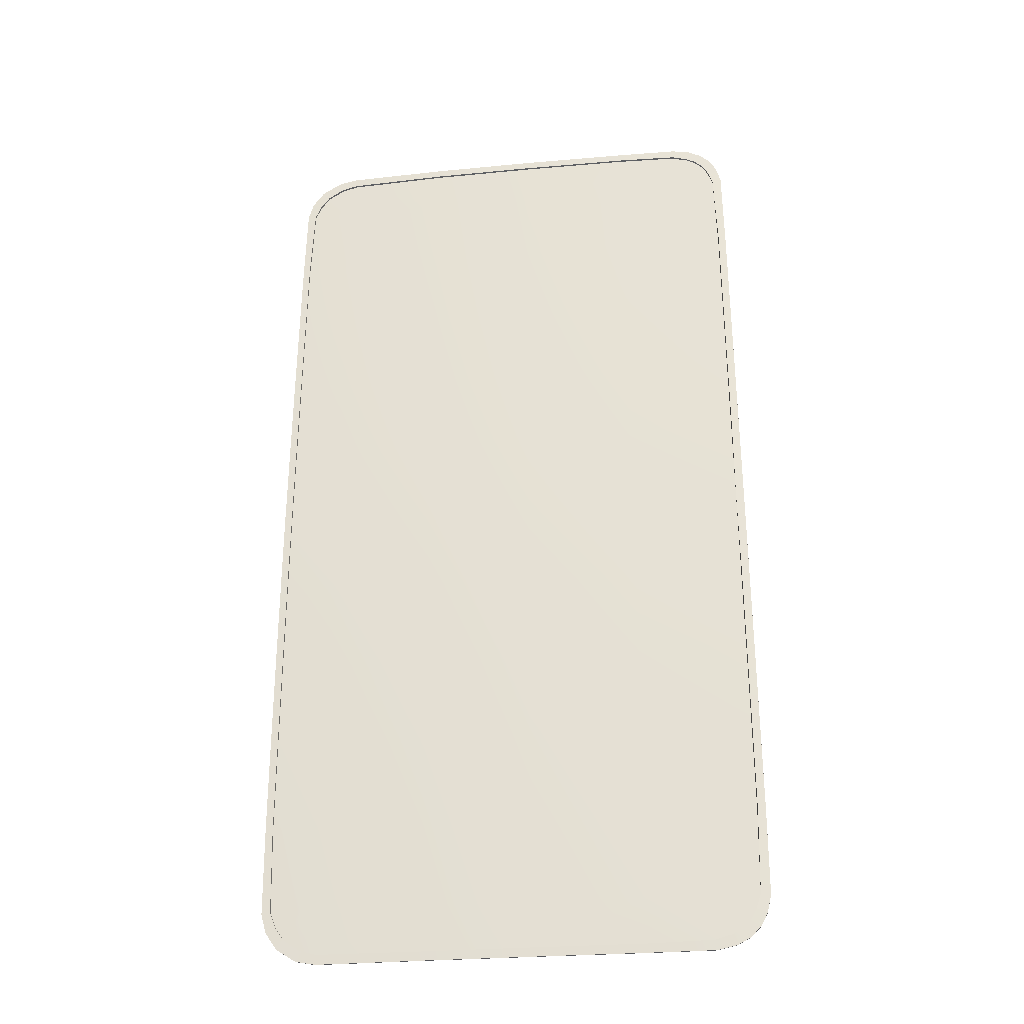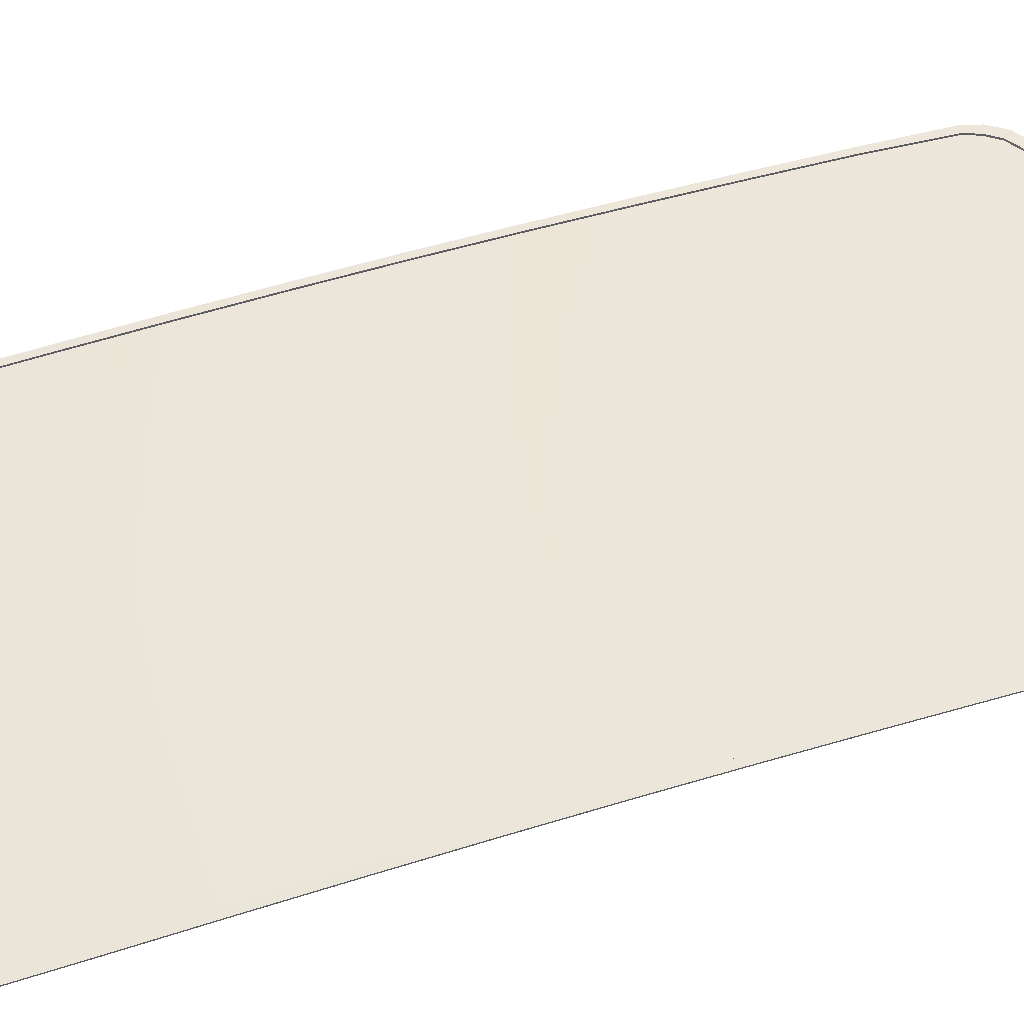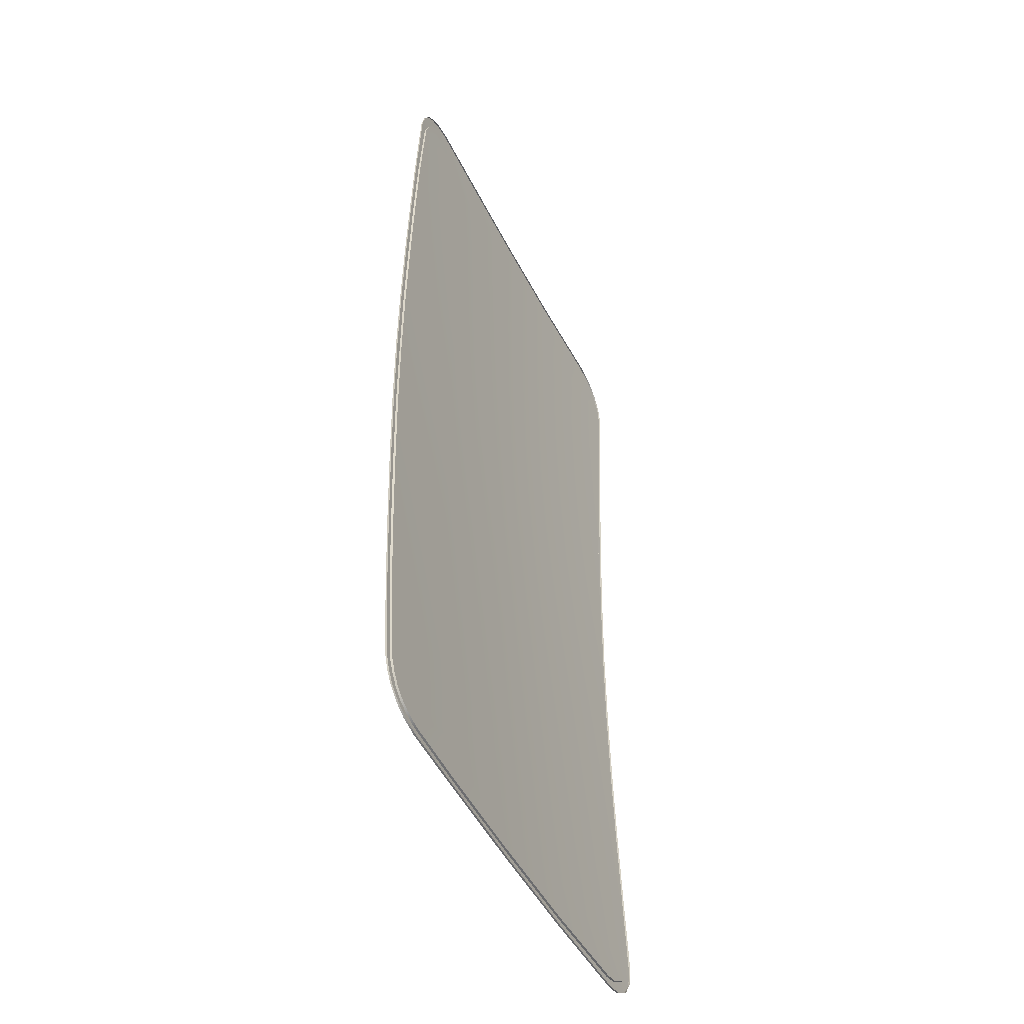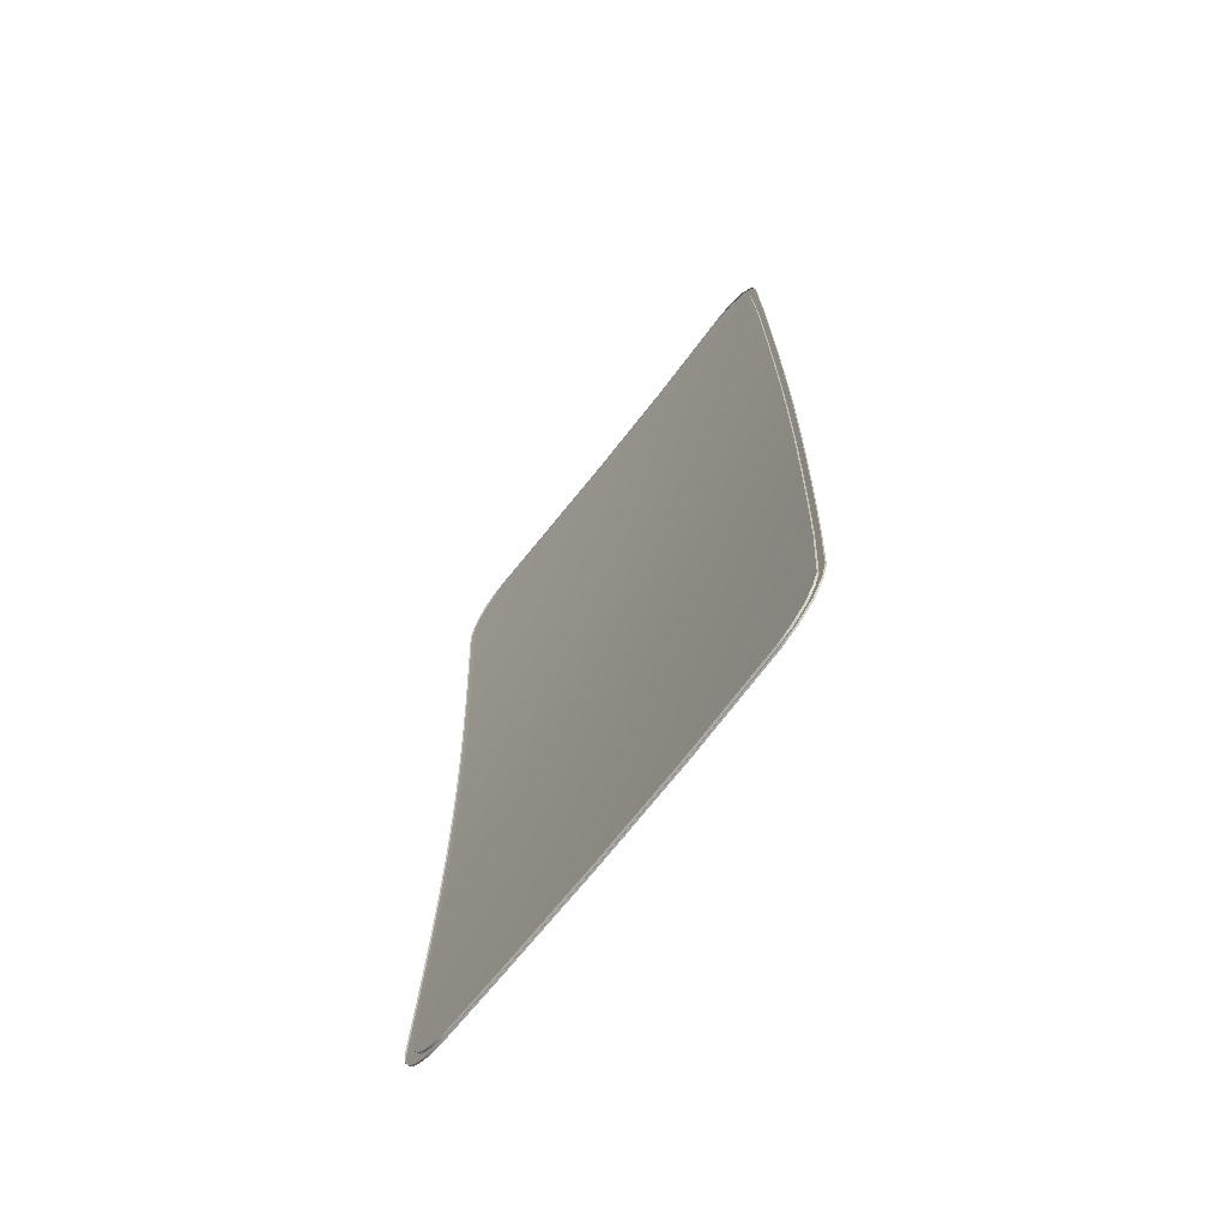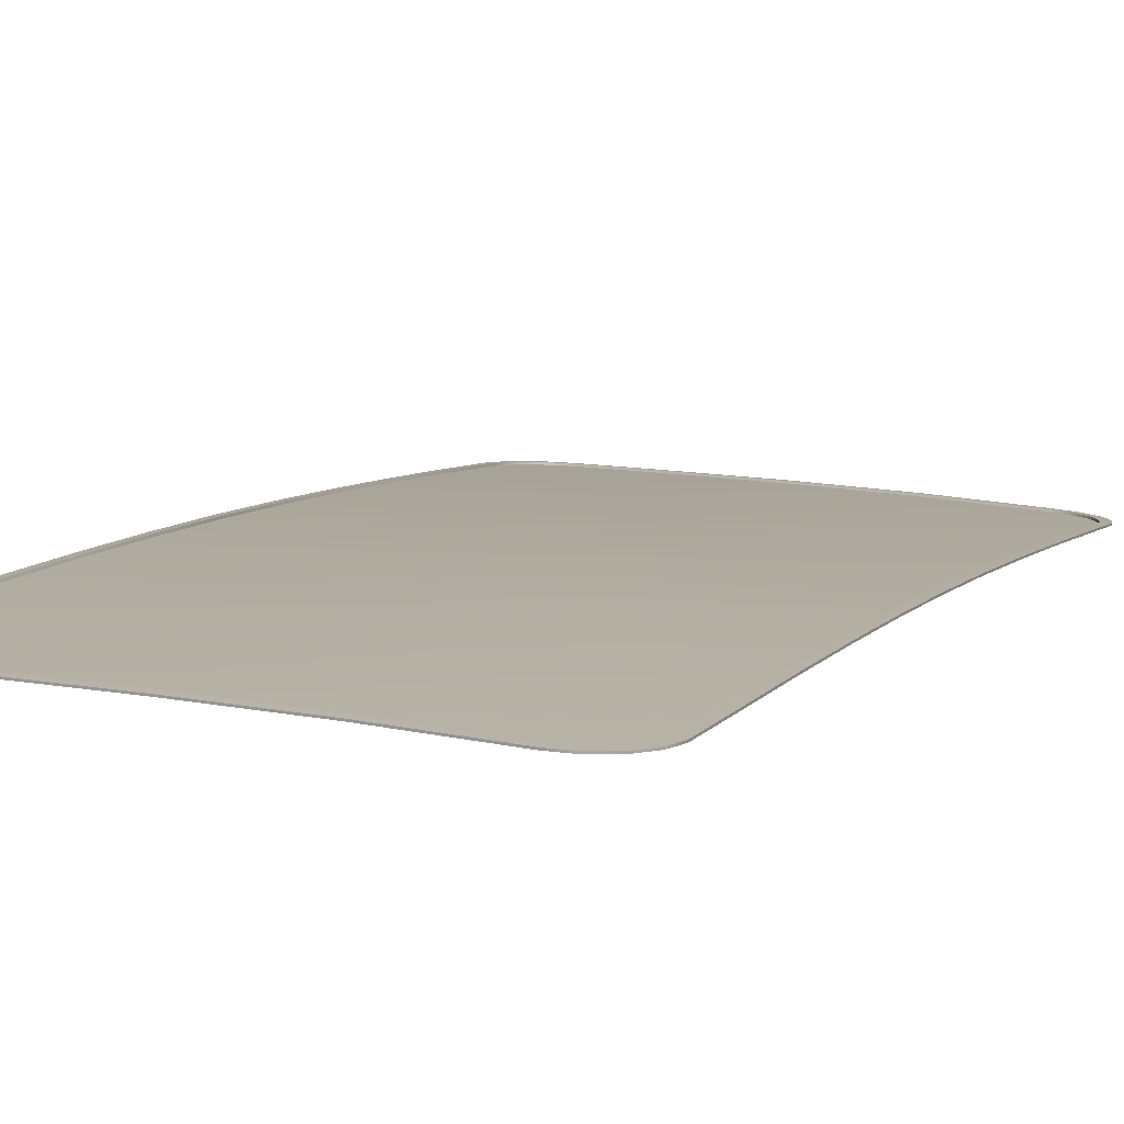
<metadata>
{"format":"obj","ext":"obj","renderer":"f3d","projection":"perspective","resolution":1024,"background":"white","views":[{"elev":-31.2,"azim":-175.1,"up":"+Z"},{"elev":55.3,"azim":-107.9,"up":"+Y"},{"elev":-49.6,"azim":-66.1,"up":"+Z"},{"elev":-69.7,"azim":49.5,"up":"+Z"},{"elev":8.1,"azim":22.5,"up":"+Y"}]}
</metadata>
<code>
v  9.534 76.61 -6.634
v  5.789 76.89 -6.633
v  9.534 76.65 -0
v  5.789 76.93 -0
v  5.79 76.77 -13.27
v  9.534 76.49 -13.27
v  5.79 76.59 -19.9
v  9.534 76.3 -19.9
v  -26.62 78.25 -6.624
v  -18.42 78.07 -6.627
v  -26.62 78.13 -13.25
v  -18.42 77.95 -13.26
v  9.534 76.07 -26.53
v  5.79 76.36 -26.53
v  5.751 76.1 -32.87
v  9.373 75.82 -32.84
v  8.937 75.81 -33.99
v  -18.42 78.11 -0
v  -9.966 77.79 -6.63
v  -9.966 77.84 -0
v  -9.966 77.67 -13.27
v  -18.42 77.77 -19.88
v  -9.966 77.49 -19.89
v  -1.921 77.29 -13.27
v  -1.921 77.41 -6.632
v  -18.42 77.54 -26.5
v  -9.966 77.26 -26.52
v  -18.35 77.27 -33.03
v  -9.973 76.99 -32.98
v  -18.35 77.1 -36.4
v  -9.992 76.82 -36.36
v  -26.62 78.3 -0
v  -26.62 77.95 -19.87
v  -26.62 77.72 -26.49
v  -26.48 77.45 -33.08
v  -23.08 77.24 -36.31
v  -1.921 77.45 -0
v  -1.921 77.11 -19.9
v  -1.921 76.88 -26.53
v  -1.944 76.61 -32.93
v  -1.95 76.45 -36.3
v  5.758 75.94 -36.16
v  6.986 75.87 -35.82
v  8.213 75.82 -35.01
v  -24.3 77.28 -35.97
v  -25.06 77.32 -35.55
v  -25.66 77.35 -34.96
v  -26.09 77.39 -34.19
v  9.534 76.61 6.634
v  5.789 76.89 6.633
v  9.534 76.3 19.9
v  9.534 76.49 13.27
v  5.79 76.59 19.9
v  5.79 76.77 13.27
v  -26.62 78.25 6.624
v  -26.62 78.13 13.25
v  -18.42 78.07 6.627
v  -18.42 77.95 13.26
v  9.534 76.07 26.53
v  5.79 76.36 26.53
v  9.373 75.82 32.84
v  5.751 76.1 32.87
v  8.937 75.81 33.99
v  -9.966 77.79 6.63
v  -9.966 77.49 19.89
v  -9.966 77.67 13.27
v  -18.42 77.77 19.88
v  -1.921 77.41 6.632
v  -1.921 77.29 13.27
v  -9.966 77.26 26.52
v  -18.42 77.54 26.5
v  -9.973 76.99 32.98
v  -18.35 77.27 33.03
v  -18.35 77.1 36.4
v  -9.992 76.82 36.36
v  -26.62 77.95 19.87
v  -26.62 77.72 26.49
v  -26.48 77.45 33.08
v  -23.08 77.24 36.31
v  -1.921 77.11 19.9
v  -1.921 76.88 26.53
v  -1.944 76.61 32.93
v  -1.95 76.45 36.3
v  5.758 75.94 36.16
v  6.986 75.87 35.82
v  8.213 75.82 35.01
v  -24.3 77.28 35.97
v  -25.06 77.32 35.55
v  -25.66 77.35 34.96
v  -26.09 77.39 34.19
g Y175_18_345A_C_2_DTaSI_Y175_18_345A_C
f 1 2 3
f 3 2 4
f 5 6 7
f 7 6 8
f 9 10 11
f 11 10 12
f 13 14 8
f 8 14 7
f 15 14 16
f 16 14 13
f 16 17 15
f 10 18 19
f 19 18 20
f 12 21 22
f 22 21 23
f 24 21 25
f 25 21 19
f 22 23 26
f 26 23 27
f 26 27 28
f 28 27 29
f 30 28 31
f 31 28 29
f 21 12 19
f 19 12 10
f 9 32 10
f 10 32 18
f 11 12 33
f 33 12 22
f 33 22 34
f 34 22 26
f 34 26 35
f 35 26 28
f 30 36 28
f 37 4 25
f 25 4 2
f 24 5 38
f 38 5 7
f 38 7 39
f 39 7 14
f 40 39 15
f 15 39 14
f 6 5 1
f 1 5 2
f 41 40 42
f 42 40 15
f 5 24 2
f 2 24 25
f 19 20 25
f 25 20 37
f 21 24 23
f 23 24 38
f 23 38 27
f 27 38 39
f 29 27 40
f 40 27 39
f 31 29 41
f 41 29 40
f 43 42 15
f 44 43 15
f 17 44 15
f 36 45 28
f 45 46 28
f 46 47 28
f 47 48 28
f 48 35 28
f 49 3 50
f 50 3 4
f 51 52 53
f 53 52 54
f 55 56 57
f 57 56 58
f 59 51 60
f 60 51 53
f 59 60 61
f 61 60 62
f 61 62 63
f 57 64 18
f 18 64 20
f 65 66 67
f 67 66 58
f 64 66 68
f 68 66 69
f 70 65 71
f 71 65 67
f 72 70 73
f 73 70 71
f 74 75 73
f 73 75 72
f 57 58 64
f 64 58 66
f 55 57 32
f 32 57 18
f 67 58 76
f 76 58 56
f 71 67 77
f 77 67 76
f 73 71 78
f 78 71 77
f 74 73 79
f 50 4 68
f 68 4 37
f 53 54 80
f 80 54 69
f 60 53 81
f 81 53 80
f 60 81 62
f 62 81 82
f 50 54 49
f 49 54 52
f 83 84 82
f 82 84 62
f 68 69 50
f 50 69 54
f 64 68 20
f 20 68 37
f 80 69 65
f 65 69 66
f 81 80 70
f 70 80 65
f 72 82 70
f 70 82 81
f 82 72 83
f 83 72 75
f 85 62 84
f 86 62 85
f 63 62 86
f 79 73 87
f 87 73 88
f 88 73 89
f 89 73 90
f 90 73 78
v  10.09 76.29 -19.91
v  10.09 76.41 -19.9
v  10.09 76.47 -13.27
v  10.09 76.59 -13.27
v  10.09 76.06 -26.54
v  10.09 76.18 -26.53
v  10.03 75.8 -32.94
v  10.03 75.92 -32.94
v  9.649 75.77 -34.35
v  9.65 75.89 -34.36
v  8.768 75.79 -35.64
v  8.782 75.9 -35.65
v  7.308 75.84 -36.59
v  7.325 75.96 -36.6
v  5.833 75.93 -36.89
v  5.827 76.04 -36.91
v  -1.94 76.44 -36.97
v  -1.944 76.55 -36.99
v  -9.984 76.81 -37.03
v  -9.988 76.92 -37.05
v  -18.35 77.08 -37.07
v  -18.35 77.2 -37.09
v  -23.15 77.22 -37.07
v  -23.16 77.33 -37.08
v  -24.58 77.27 -36.77
v  -24.58 77.38 -36.79
v  -25.56 77.31 -36.25
v  -25.56 77.42 -36.27
v  -26.35 77.36 -35.49
v  -26.35 77.47 -35.49
v  -26.87 77.41 -34.52
v  -26.87 77.52 -34.51
v  -27.2 77.47 -33.15
v  -27.2 77.58 -33.15
v  -27.25 77.74 -26.49
v  -27.25 77.86 -26.49
v  -27.25 77.97 -19.87
v  -27.25 78.08 -19.87
v  -27.25 78.15 -13.26
v  -27.25 78.26 -13.25
v  -27.25 78.27 -6.624
v  -27.25 78.38 -6.624
v  -27.25 78.31 -0
v  -27.25 78.43 -0
v  10.09 76.64 -0
v  10.09 76.59 -6.634
v  10.1 76.75 -0
v  10.09 76.71 -6.633
v  9.541 76.64 -13.27
v  9.541 76.45 -19.9
v  9.541 76.22 -26.53
v  9.383 75.97 -32.84
v  8.952 75.96 -34
v  8.225 75.97 -35.03
v  6.997 76.02 -35.84
v  5.76 76.08 -36.18
v  -1.952 76.6 -36.32
v  -9.994 76.97 -36.38
v  -18.36 77.25 -36.43
v  -23.09 77.39 -36.33
v  -24.31 77.43 -35.98
v  -25.07 77.46 -35.56
v  -25.67 77.49 -34.96
v  -26.1 77.53 -34.19
v  -26.47 77.59 -33.07
v  -26.66 77.87 -26.49
v  -26.66 78.1 -19.86
v  -26.66 78.28 -13.25
v  -26.66 78.4 -6.623
v  -26.62 78.45 -0
v  9.541 76.8 -0
v  9.541 76.76 -6.633
v  9.534 76.49 -13.27
v  9.534 76.3 -19.9
v  9.534 76.07 -26.53
v  9.373 75.82 -32.84
v  8.937 75.81 -33.99
v  8.213 75.82 -35.01
v  6.986 75.87 -35.82
v  5.758 75.94 -36.16
v  -1.95 76.45 -36.3
v  -9.992 76.82 -36.36
v  -18.35 77.1 -36.4
v  -23.08 77.24 -36.31
v  -24.3 77.28 -35.97
v  -25.06 77.32 -35.55
v  -25.66 77.35 -34.96
v  -26.09 77.39 -34.19
v  -26.48 77.45 -33.08
v  -26.62 77.72 -26.49
v  -26.62 77.95 -19.87
v  -26.62 78.13 -13.25
v  -26.62 78.25 -6.624
v  -26.62 78.3 -0
v  9.534 76.65 -0
v  9.534 76.61 -6.634
v  10.09 76.59 13.27
v  10.09 76.41 19.9
v  10.09 76.47 13.27
v  10.09 76.29 19.91
v  10.09 76.18 26.53
v  10.09 76.06 26.54
v  10.03 75.92 32.94
v  10.03 75.8 32.94
v  9.649 75.77 34.35
v  9.65 75.89 34.36
v  8.768 75.79 35.64
v  8.782 75.9 35.65
v  7.325 75.96 36.6
v  7.308 75.84 36.59
v  5.833 75.93 36.89
v  5.827 76.04 36.91
v  -1.94 76.44 36.97
v  -1.944 76.55 36.99
v  -9.984 76.81 37.03
v  -9.988 76.92 37.05
v  -18.35 77.08 37.07
v  -18.35 77.2 37.09
v  -23.15 77.22 37.07
v  -23.16 77.33 37.08
v  -24.58 77.27 36.77
v  -24.58 77.38 36.79
v  -25.56 77.42 36.27
v  -25.56 77.31 36.25
v  -26.35 77.36 35.49
v  -26.35 77.47 35.49
v  -26.87 77.41 34.52
v  -26.87 77.52 34.51
v  -27.2 77.47 33.15
v  -27.2 77.58 33.15
v  -27.25 77.74 26.49
v  -27.25 77.86 26.49
v  -27.25 77.97 19.87
v  -27.25 78.08 19.87
v  -27.25 78.15 13.26
v  -27.25 78.26 13.25
v  -27.25 78.27 6.624
v  -27.25 78.38 6.624
v  10.09 76.59 6.634
v  10.09 76.71 6.633
v  9.541 76.64 13.27
v  9.541 76.45 19.9
v  9.541 76.22 26.53
v  9.383 75.97 32.84
v  8.952 75.96 34
v  8.225 75.97 35.03
v  6.997 76.02 35.84
v  5.76 76.08 36.18
v  -1.952 76.6 36.32
v  -9.994 76.97 36.38
v  -18.36 77.25 36.43
v  -23.09 77.39 36.33
v  -24.31 77.43 35.98
v  -25.07 77.46 35.56
v  -25.67 77.49 34.96
v  -26.1 77.53 34.19
v  -26.47 77.59 33.07
v  -26.66 77.87 26.49
v  -26.66 78.1 19.86
v  -26.66 78.28 13.25
v  -26.66 78.4 6.623
v  9.541 76.76 6.633
v  9.534 76.49 13.27
v  9.534 76.3 19.9
v  9.534 76.07 26.53
v  9.373 75.82 32.84
v  8.937 75.81 33.99
v  8.213 75.82 35.01
v  6.986 75.87 35.82
v  5.758 75.94 36.16
v  -1.95 76.45 36.3
v  -9.992 76.82 36.36
v  -18.35 77.1 36.4
v  -23.08 77.24 36.31
v  -24.3 77.28 35.97
v  -25.06 77.32 35.55
v  -25.66 77.35 34.96
v  -26.09 77.39 34.19
v  -26.48 77.45 33.08
v  -26.62 77.72 26.49
v  -26.62 77.95 19.87
v  -26.62 78.13 13.25
v  -26.62 78.25 6.624
v  9.534 76.61 6.634
g Y175_18_345A_C_Y175_18_345A_C_1_D
f 91 92 93
f 93 92 94
f 95 96 91
f 91 96 92
f 97 98 95
f 95 98 96
f 97 99 98
f 98 99 100
f 99 101 100
f 100 101 102
f 103 104 101
f 101 104 102
f 103 105 104
f 104 105 106
f 105 107 106
f 106 107 108
f 107 109 108
f 108 109 110
f 109 111 110
f 110 111 112
f 111 113 112
f 112 113 114
f 113 115 114
f 114 115 116
f 117 118 115
f 115 118 116
f 117 119 118
f 118 119 120
f 119 121 120
f 120 121 122
f 121 123 122
f 122 123 124
f 123 125 124
f 124 125 126
f 125 127 126
f 126 127 128
f 127 129 128
f 128 129 130
f 129 131 130
f 130 131 132
f 131 133 132
f 132 133 134
f 135 136 137
f 137 136 138
f 93 94 136
f 136 94 138
f 94 92 139
f 139 92 140
f 96 141 92
f 92 141 140
f 98 142 96
f 96 142 141
f 100 143 98
f 98 143 142
f 102 144 100
f 100 144 143
f 104 145 102
f 102 145 144
f 104 106 145
f 145 106 146
f 106 108 146
f 146 108 147
f 108 110 147
f 147 110 148
f 110 112 148
f 148 112 149
f 114 150 112
f 112 150 149
f 114 116 150
f 150 116 151
f 116 118 151
f 151 118 152
f 118 120 152
f 152 120 153
f 120 122 153
f 153 122 154
f 124 155 122
f 122 155 154
f 124 126 155
f 155 126 156
f 126 128 156
f 156 128 157
f 128 130 157
f 157 130 158
f 130 132 158
f 158 132 159
f 132 134 159
f 159 134 160
f 137 138 161
f 161 138 162
f 138 94 162
f 162 94 139
f 139 140 163
f 163 140 164
f 140 141 164
f 164 141 165
f 141 142 165
f 165 142 166
f 142 143 166
f 166 143 167
f 144 168 143
f 143 168 167
f 145 169 144
f 144 169 168
f 146 170 145
f 145 170 169
f 147 171 146
f 146 171 170
f 148 172 147
f 147 172 171
f 149 173 148
f 148 173 172
f 150 174 149
f 149 174 173
f 151 175 150
f 150 175 174
f 152 176 151
f 151 176 175
f 153 177 152
f 152 177 176
f 154 178 153
f 153 178 177
f 155 179 154
f 154 179 178
f 156 180 155
f 155 180 179
f 157 181 156
f 156 181 180
f 158 182 157
f 157 182 181
f 159 183 158
f 158 183 182
f 159 160 183
f 183 160 184
f 161 162 185
f 185 162 186
f 162 139 186
f 186 139 163
f 187 188 189
f 189 188 190
f 188 191 190
f 190 191 192
f 191 193 192
f 192 193 194
f 194 193 195
f 195 193 196
f 195 196 197
f 197 196 198
f 198 199 197
f 197 199 200
f 200 199 201
f 201 199 202
f 201 202 203
f 203 202 204
f 203 204 205
f 205 204 206
f 205 206 207
f 207 206 208
f 207 208 209
f 209 208 210
f 209 210 211
f 211 210 212
f 212 213 211
f 211 213 214
f 214 213 215
f 215 213 216
f 215 216 217
f 217 216 218
f 217 218 219
f 219 218 220
f 219 220 221
f 221 220 222
f 221 222 223
f 223 222 224
f 223 224 225
f 225 224 226
f 225 226 227
f 227 226 228
f 227 228 133
f 133 228 134
f 135 137 229
f 229 137 230
f 230 187 229
f 229 187 189
f 187 231 188
f 188 231 232
f 232 233 188
f 188 233 191
f 233 234 191
f 191 234 193
f 234 235 193
f 193 235 196
f 235 236 196
f 196 236 198
f 236 237 198
f 198 237 199
f 199 237 202
f 202 237 238
f 202 238 204
f 204 238 239
f 204 239 206
f 206 239 240
f 206 240 208
f 208 240 241
f 241 242 208
f 208 242 210
f 210 242 212
f 212 242 243
f 212 243 213
f 213 243 244
f 213 244 216
f 216 244 245
f 216 245 218
f 218 245 246
f 246 247 218
f 218 247 220
f 220 247 222
f 222 247 248
f 222 248 224
f 224 248 249
f 224 249 226
f 226 249 250
f 226 250 228
f 228 250 251
f 228 251 134
f 134 251 160
f 137 161 230
f 230 161 252
f 230 252 187
f 187 252 231
f 231 253 232
f 232 253 254
f 232 254 233
f 233 254 255
f 233 255 234
f 234 255 256
f 234 256 235
f 235 256 257
f 257 258 235
f 235 258 236
f 258 259 236
f 236 259 237
f 259 260 237
f 237 260 238
f 260 261 238
f 238 261 239
f 261 262 239
f 239 262 240
f 262 263 240
f 240 263 241
f 263 264 241
f 241 264 242
f 264 265 242
f 242 265 243
f 265 266 243
f 243 266 244
f 266 267 244
f 244 267 245
f 267 268 245
f 245 268 246
f 268 269 246
f 246 269 247
f 269 270 247
f 247 270 248
f 270 271 248
f 248 271 249
f 271 272 249
f 249 272 250
f 272 273 250
f 250 273 251
f 251 273 160
f 160 273 184
f 161 185 252
f 252 185 274
f 252 274 231
f 231 274 253

</code>
